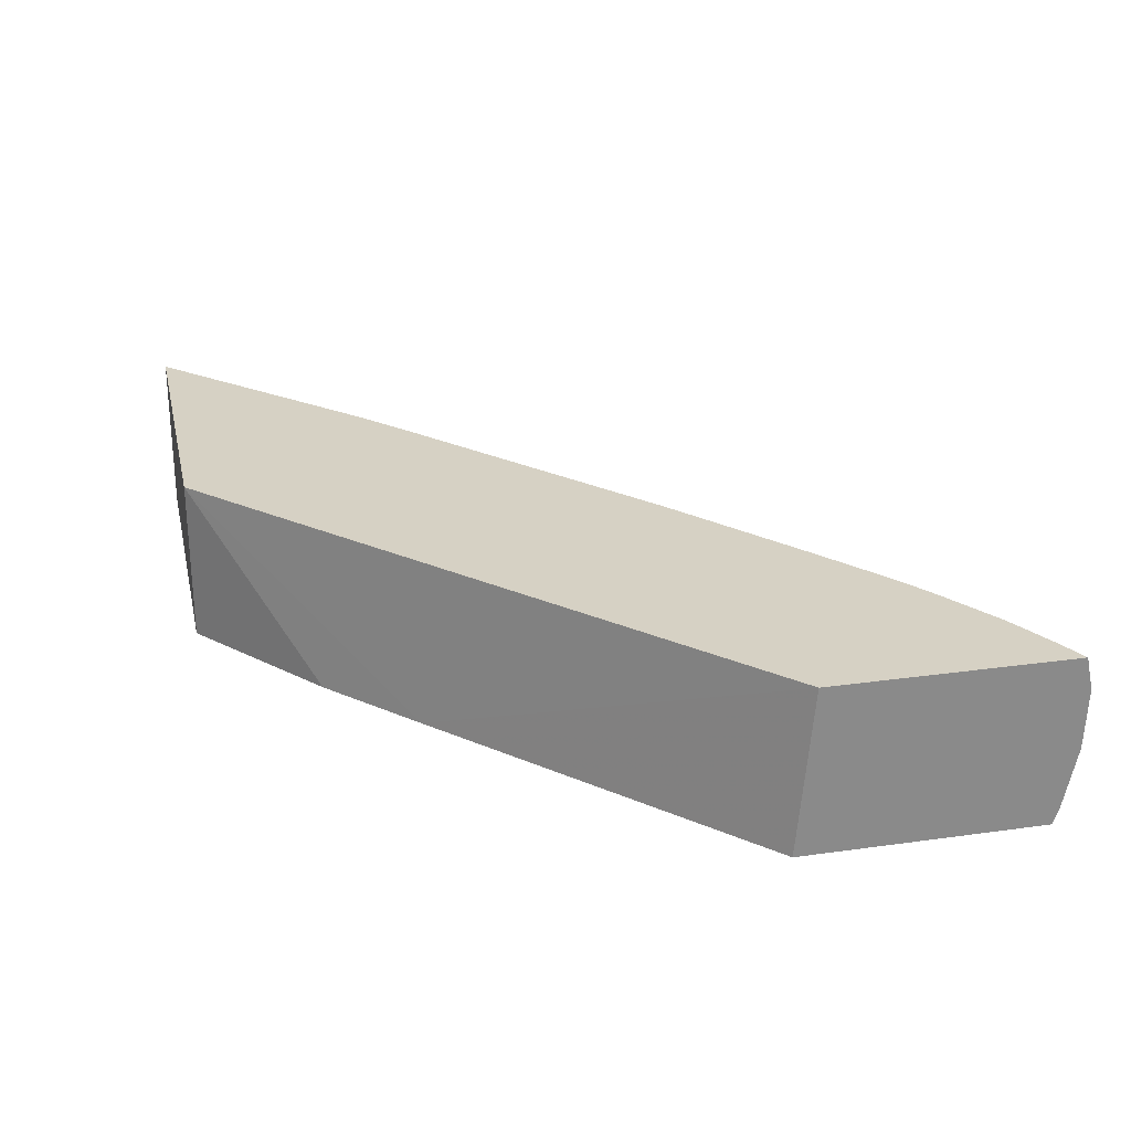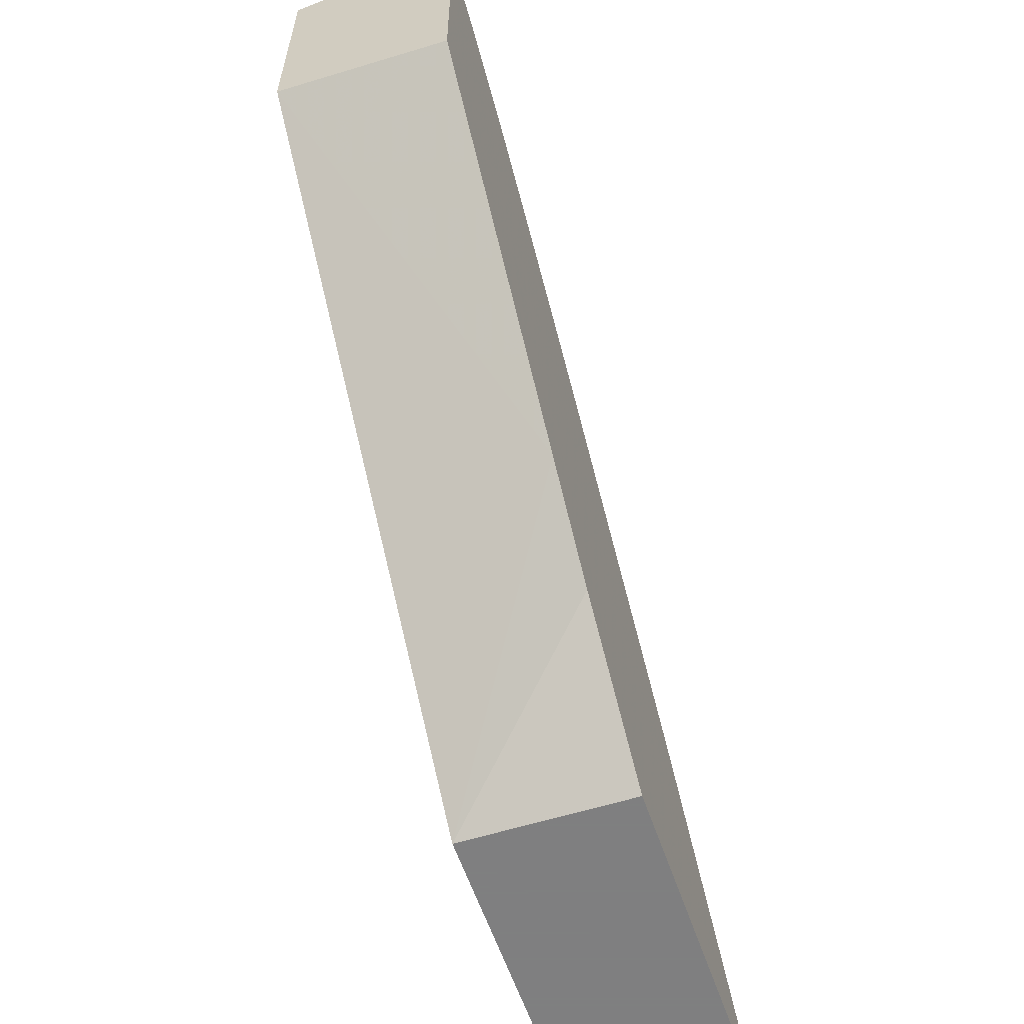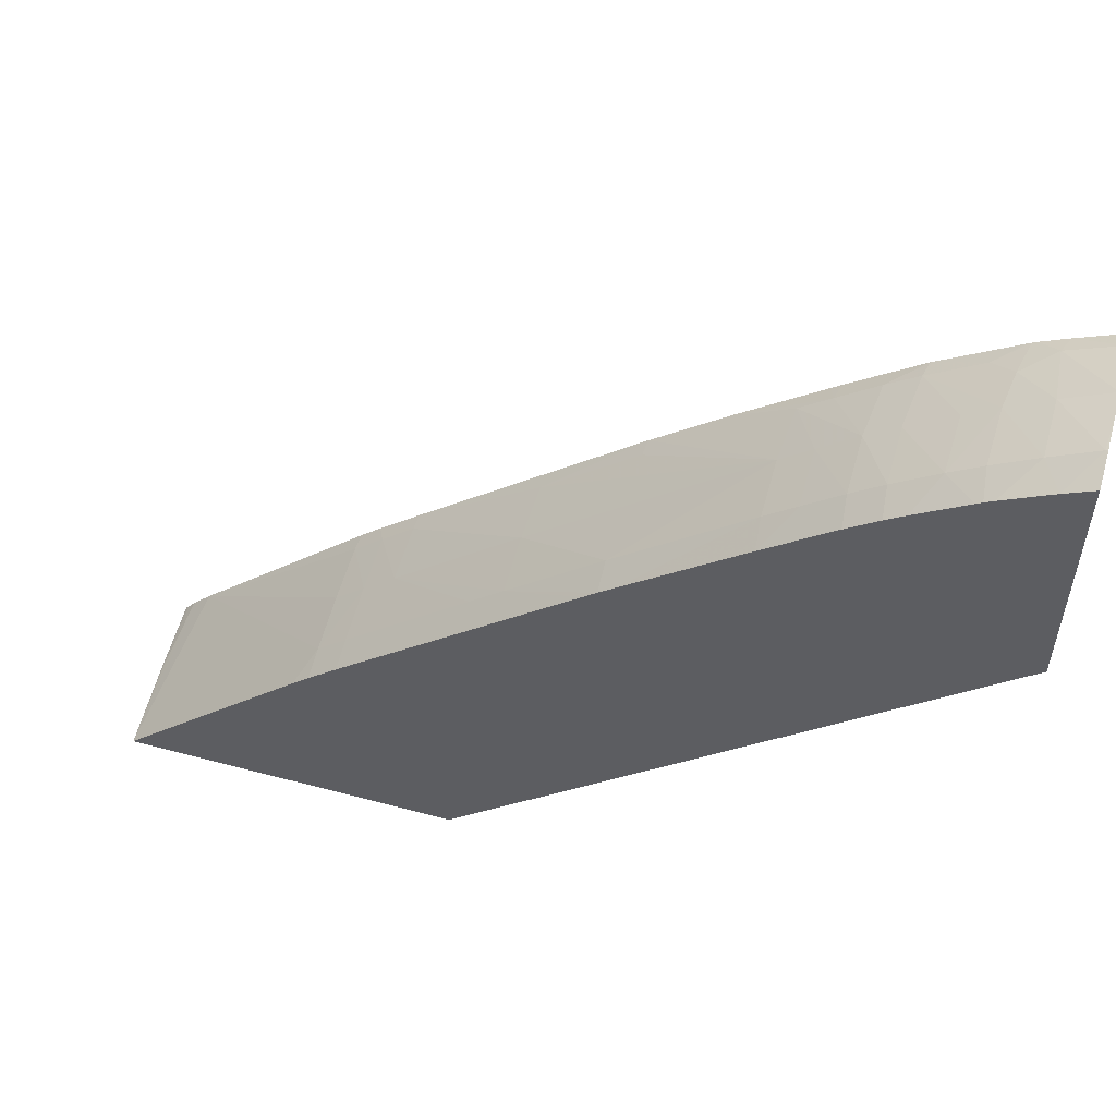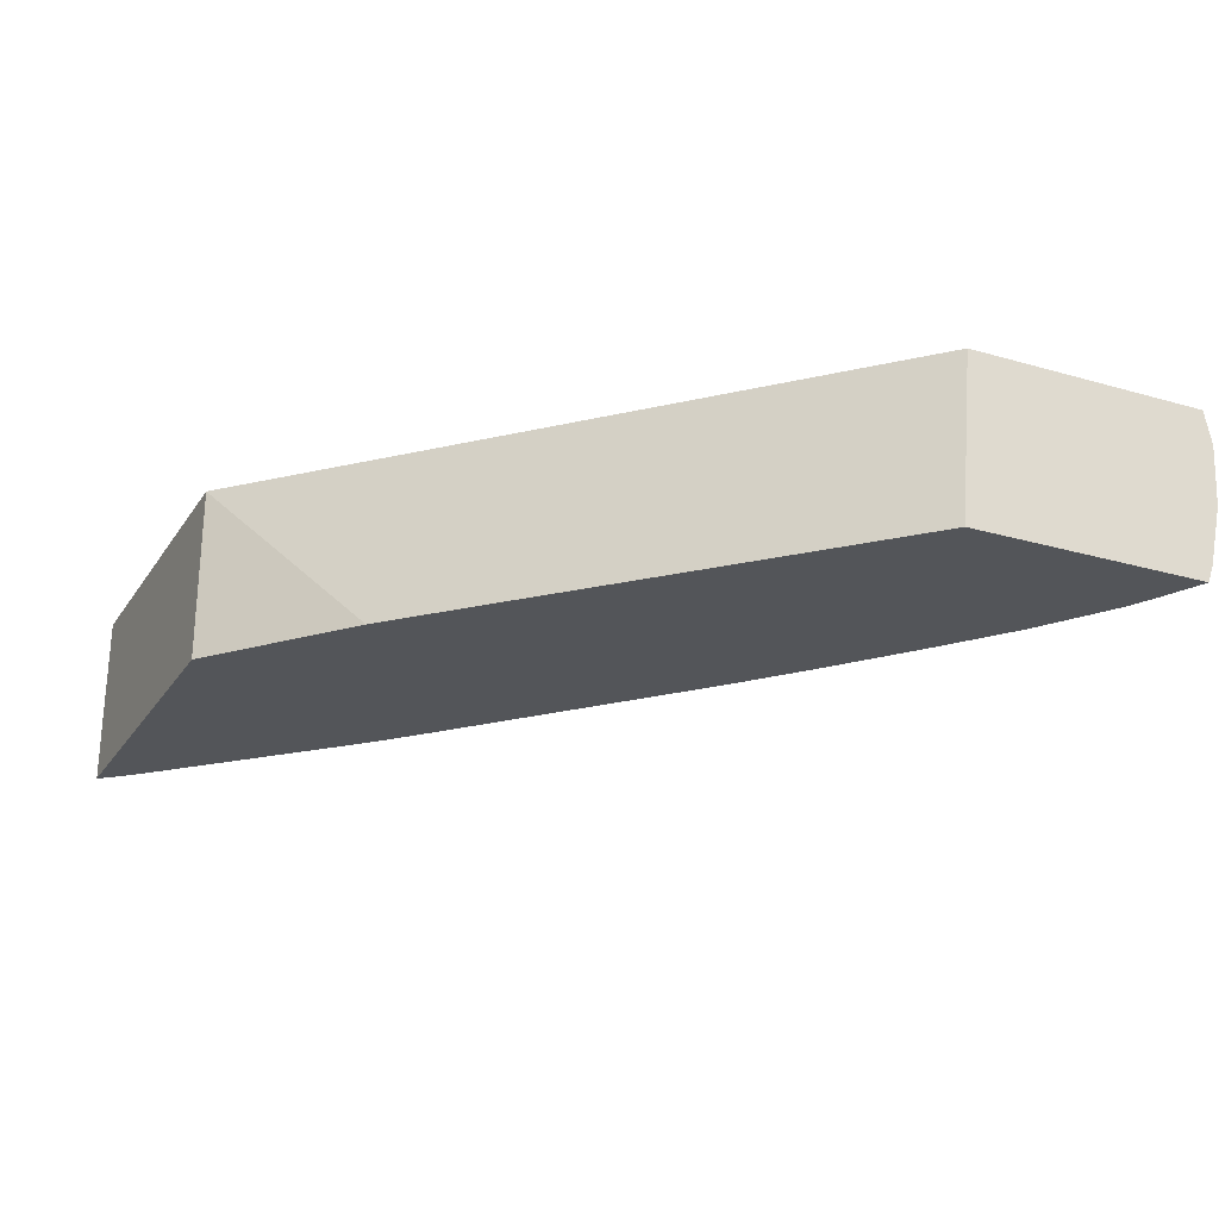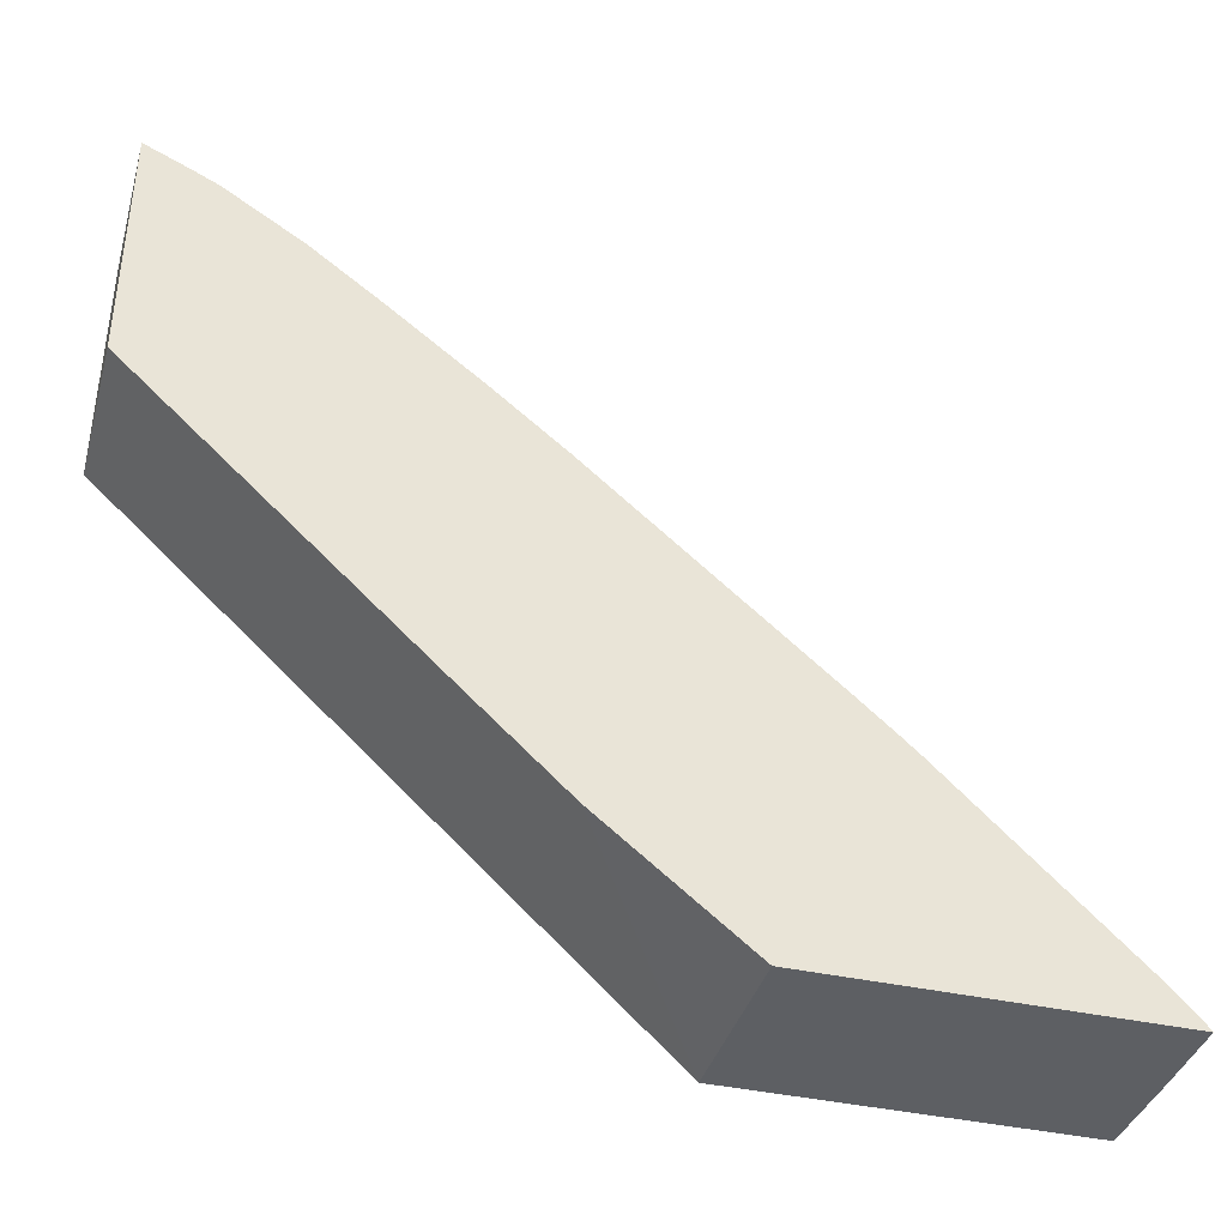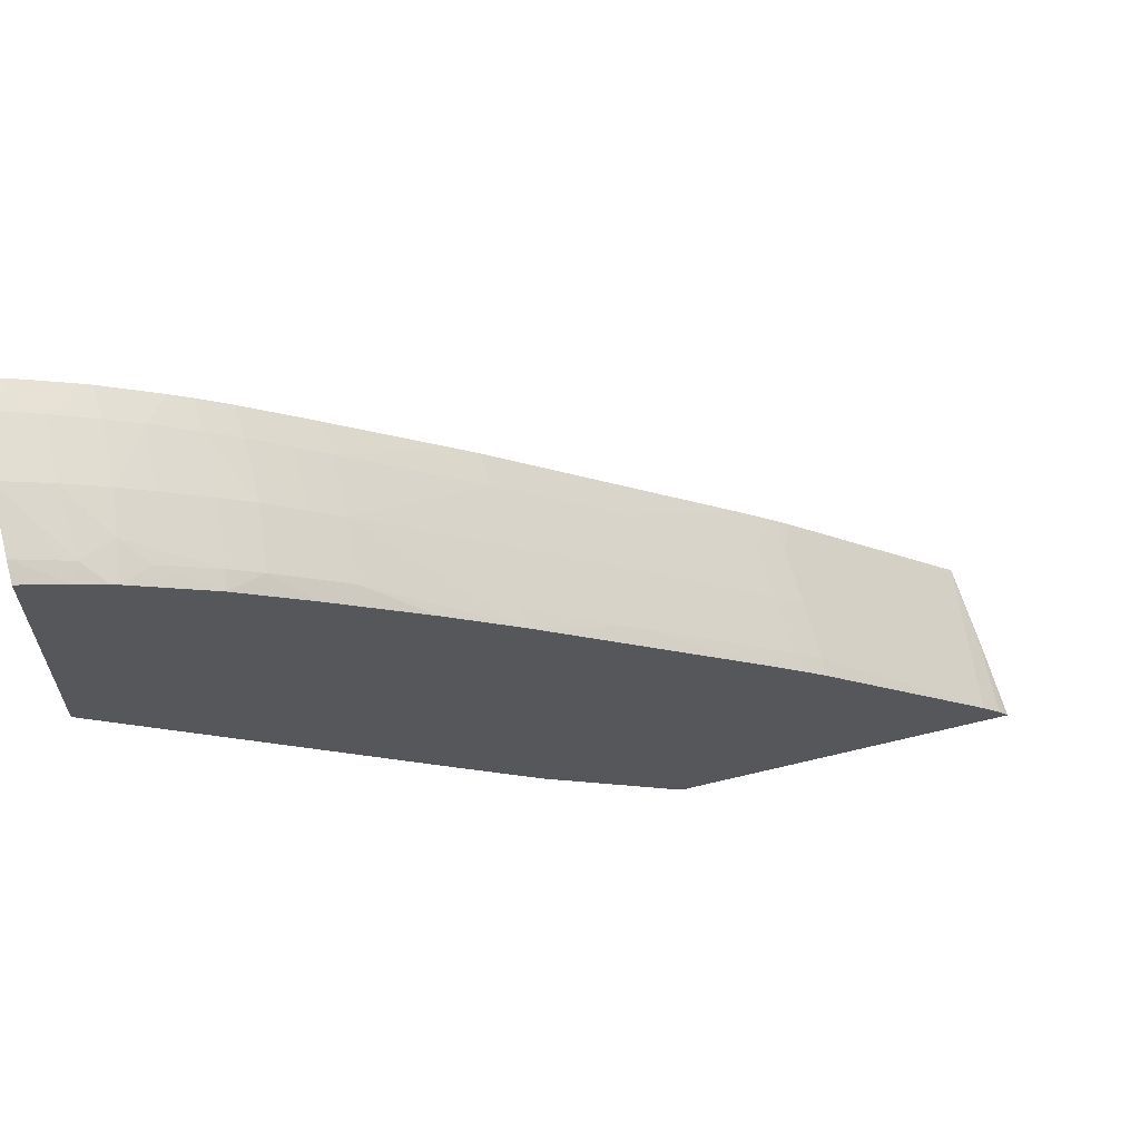
<metadata>
{"format":"obj","ext":"obj","renderer":"f3d","projection":"perspective","resolution":1024,"background":"white","views":[{"elev":26.7,"azim":77.6,"up":"+Z"},{"elev":-59.9,"azim":108.8,"up":"+Y"},{"elev":54.7,"azim":15.8,"up":"+Y"},{"elev":-24.5,"azim":64.5,"up":"+Z"},{"elev":-39.9,"azim":164.7,"up":"+Y"},{"elev":63.8,"azim":166.3,"up":"+Y"}]}
</metadata>
<code>
v -0.05123 0.04163 0.001539
v -0.05123 0.0416 0.001679
v -0.05123 0.04152 -0.0006093
v -0.05135 0.04157 0.001539
v -0.05123 0.04154 0.001975
v -0.05283 0.0404 0.003496
v -0.05123 0.04146 -0.001957
v -0.05381 0.04009 -0.001957
v -0.05381 0.0402 0.001539
v -0.05123 0.04122 0.003496
v -0.05394 0.03978 0.003496
v -0.05123 0.04068 -0.00541
v -0.05405 0.03932 -0.005494
v -0.05579 0.03855 -0.004354
v -0.05607 0.03874 -0.001957
v -0.05615 0.03877 0.001539
v -0.05594 0.03863 0.003496
v -0.05548 0.03891 0.003496
v -0.05123 0.02685 0.003496
v -0.05123 0.04031 -0.006487
v -0.0537 0.03917 -0.006487
v -0.05516 0.03845 -0.006487
v -0.05542 0.03831 -0.006487
v -0.0571 0.03748 -0.005494
v -0.06004 0.03559 -0.005453
v -0.05782 0.03757 -0.001957
v -0.0579 0.03762 0.001539
v -0.05629 0.0384 0.003496
v -0.0687 0.009361 -0.006487
v -0.05123 0.02597 -0.006487
v -0.08213 -0.002453 0.003496
v -0.05567 0.03815 -0.006487
v -0.05984 0.03545 -0.006487
v -0.06035 0.03582 -0.001957
v -0.06179 0.03432 -0.005453
v -0.06034 0.03587 0.001539
v -0.05909 0.03649 0.003496
v -0.07402 0.004347 -0.006487
v -0.1021 -0.002453 0.003496
v -0.08234 -0.002453 -0.006487
v -0.06384 0.03242 -0.006487
v -0.0621 0.03455 -0.001957
v -0.06403 0.03257 -0.005453
v -0.06209 0.03452 0.001539
v -0.06093 0.03513 0.003496
v -0.06016 0.03573 0.003496
v -0.09086 0.008826 0.003496
v -0.1006 -0.0004121 -0.006487
v -0.1018 -0.001642 -0.006487
v -0.1022 -0.002311 -0.001957
v -0.1023 -0.002453 -0.001957
v -0.1024 -0.002453 -0.006487
v -0.06436 0.03201 -0.006487
v -0.06578 0.03119 -0.005453
v -0.06423 0.0328 -0.001957
v -0.06559 0.03104 -0.006487
v -0.06919 0.02818 -0.006487
v -0.0642 0.03277 0.001539
v -0.06577 0.03118 0.003496
v -0.06309 0.0334 0.003496
v -0.06191 0.03438 0.003496
v -0.08986 0.009806 0.003496
v -0.08994 0.009875 0.001539
v -0.09004 0.00997 -0.001957
v -0.09008 0.01001 -0.005453
v -0.09005 0.009987 -0.006487
v -0.1022 -0.00216 -0.006487
v -0.1023 -0.002276 -0.006487
v -0.06598 0.03134 -0.001957
v -0.07338 0.0247 -0.006487
v -0.06595 0.03131 0.001539
v -0.07249 0.02548 0.003496
v -0.08811 0.01142 0.003496
v -0.08819 0.0115 0.001539
v -0.08829 0.01161 -0.001957
v -0.08833 0.01163 -0.005453
v -0.08882 0.01113 -0.006487
v -0.07343 0.02474 -0.005453
v -0.07893 0.01996 -0.005453
v -0.07349 0.02479 -0.001957
v -0.07349 0.0248 0.001539
v -0.08635 0.01334 -0.006487
v -0.07339 0.02471 0.003496
v -0.08726 0.0122 0.003496
v -0.08638 0.01335 -0.001957
v -0.08085 0.01819 0.001539
v -0.0864 0.01338 -0.005453
v -0.07898 0.01999 -0.001957
v -0.07524 0.02326 -0.001957
v -0.07892 0.01993 0.001539
v -0.07416 0.02402 0.003496
f 1 2 5
f 1 5 10
f 1 10 19
f 1 19 30
f 1 30 20
f 1 20 12
f 1 12 7
f 1 7 3
f 1 3 4
f 1 4 2
f 2 4 6
f 2 6 5
f 3 7 8
f 3 8 4
f 4 8 9
f 4 9 6
f 5 6 10
f 6 9 11
f 6 11 18
f 6 18 17
f 6 17 28
f 6 28 37
f 6 37 46
f 6 46 45
f 6 45 61
f 6 61 60
f 6 60 59
f 6 59 72
f 6 72 83
f 6 83 91
f 6 91 84
f 6 84 73
f 6 73 62
f 6 62 47
f 6 47 39
f 6 39 31
f 6 31 19
f 6 19 10
f 7 12 13
f 7 13 8
f 8 13 14
f 8 14 15
f 8 15 9
f 9 15 16
f 9 16 17
f 9 17 18
f 9 18 11
f 12 20 21
f 12 21 13
f 13 22 23
f 13 23 14
f 13 21 22
f 14 23 24
f 14 24 25
f 14 25 15
f 15 25 26
f 15 26 27
f 15 27 16
f 16 27 17
f 17 27 28
f 19 29 30
f 19 31 29
f 20 30 29
f 20 29 38
f 20 38 40
f 20 40 52
f 20 52 68
f 20 68 67
f 20 67 49
f 20 49 48
f 20 48 66
f 20 66 77
f 20 77 82
f 20 82 70
f 20 70 57
f 20 57 56
f 20 56 53
f 20 53 41
f 20 41 33
f 20 33 32
f 20 32 23
f 20 23 22
f 20 22 21
f 23 32 24
f 24 32 33
f 24 33 25
f 25 34 26
f 25 33 35
f 25 35 34
f 26 34 27
f 27 34 36
f 27 36 37
f 27 37 28
f 29 31 38
f 31 39 51
f 31 51 52
f 31 52 40
f 31 40 38
f 33 41 35
f 34 35 42
f 34 42 36
f 35 41 43
f 35 43 42
f 36 42 44
f 36 44 45
f 36 45 46
f 36 46 37
f 39 47 48
f 39 48 49
f 39 49 50
f 39 50 51
f 41 53 43
f 42 43 54
f 42 54 55
f 42 55 44
f 43 53 56
f 43 56 57
f 43 57 54
f 44 55 58
f 44 58 59
f 44 59 60
f 44 60 61
f 44 61 45
f 47 62 63
f 47 63 48
f 48 63 64
f 48 64 65
f 48 65 66
f 49 67 50
f 50 67 51
f 51 67 68
f 51 68 52
f 54 69 55
f 54 57 70
f 54 70 69
f 55 69 71
f 55 71 58
f 58 71 59
f 59 71 72
f 62 73 74
f 62 74 63
f 63 74 75
f 63 75 64
f 64 75 65
f 65 75 76
f 65 76 77
f 65 77 66
f 69 70 78
f 69 78 79
f 69 79 80
f 69 80 81
f 69 81 71
f 70 82 79
f 70 79 78
f 71 81 83
f 71 83 72
f 73 84 74
f 74 85 75
f 74 84 86
f 74 86 85
f 75 85 76
f 76 85 87
f 76 87 77
f 77 87 82
f 79 88 89
f 79 89 80
f 79 82 87
f 79 87 88
f 80 89 81
f 81 89 88
f 81 88 90
f 81 90 83
f 83 90 91
f 84 91 90
f 84 90 86
f 85 86 90
f 85 90 88
f 85 88 87

</code>
